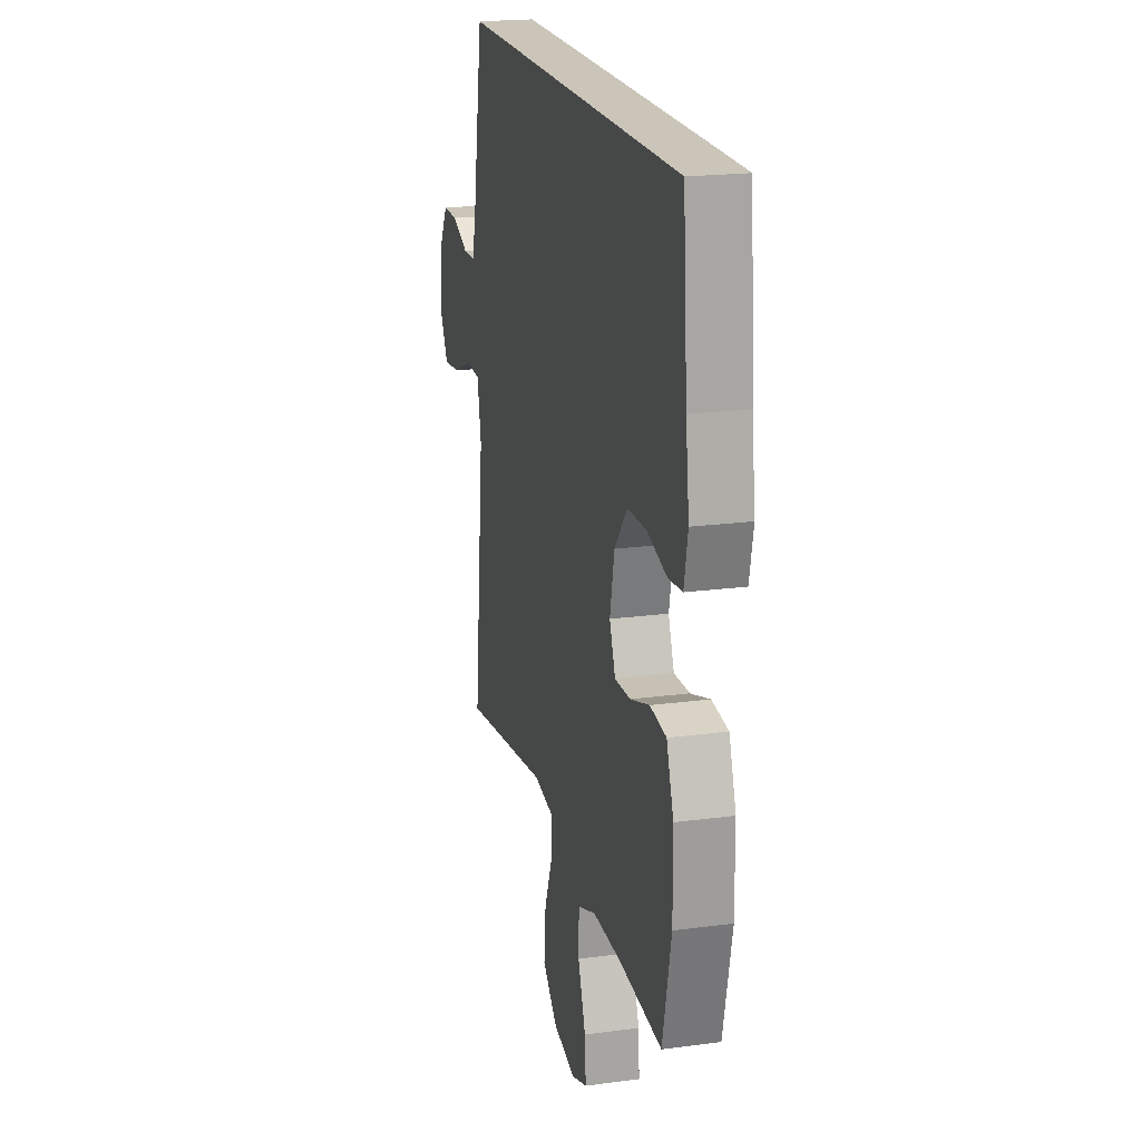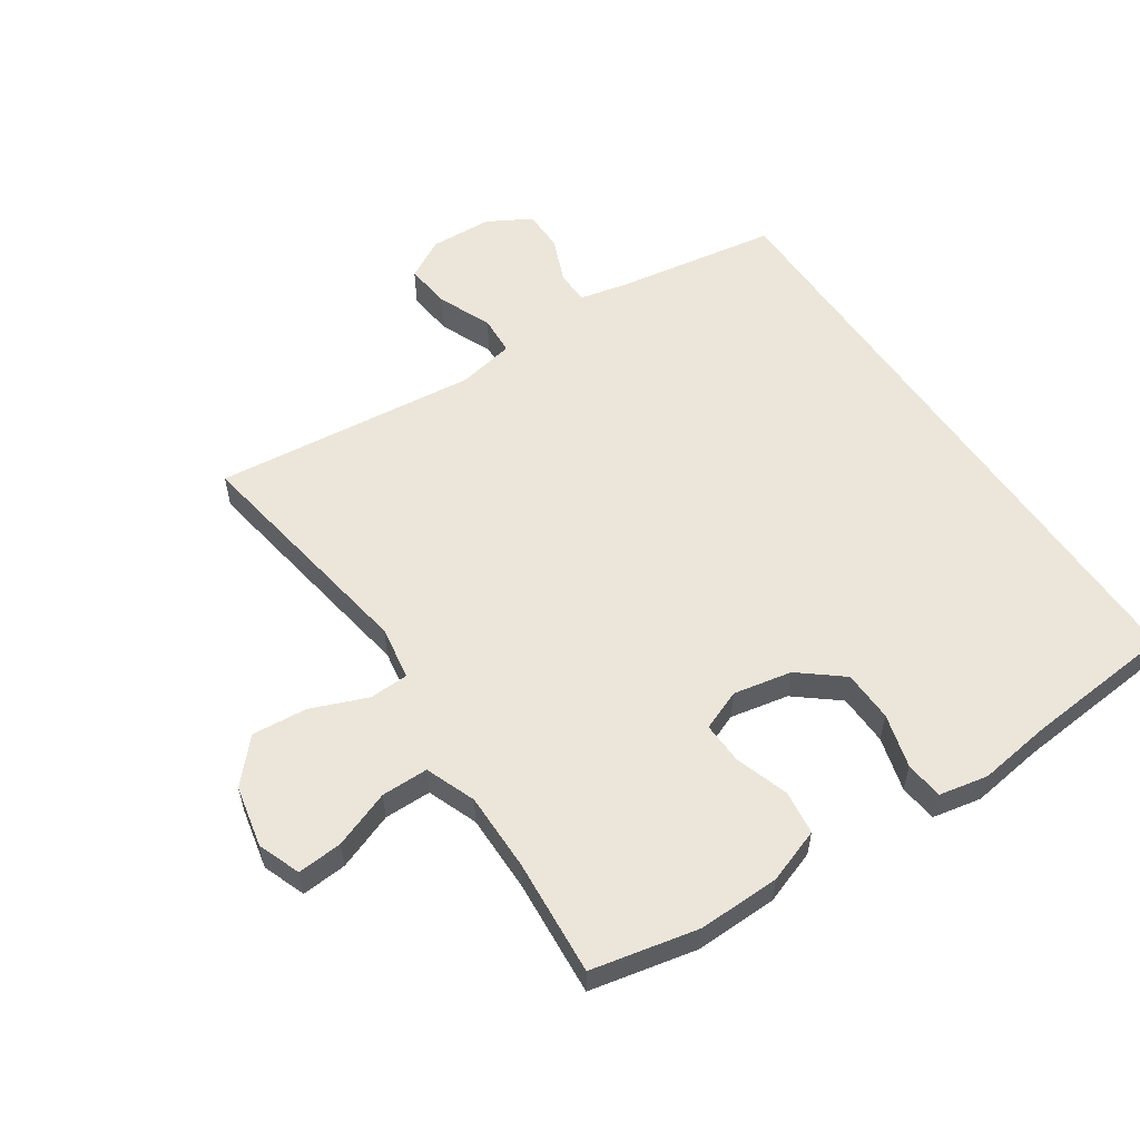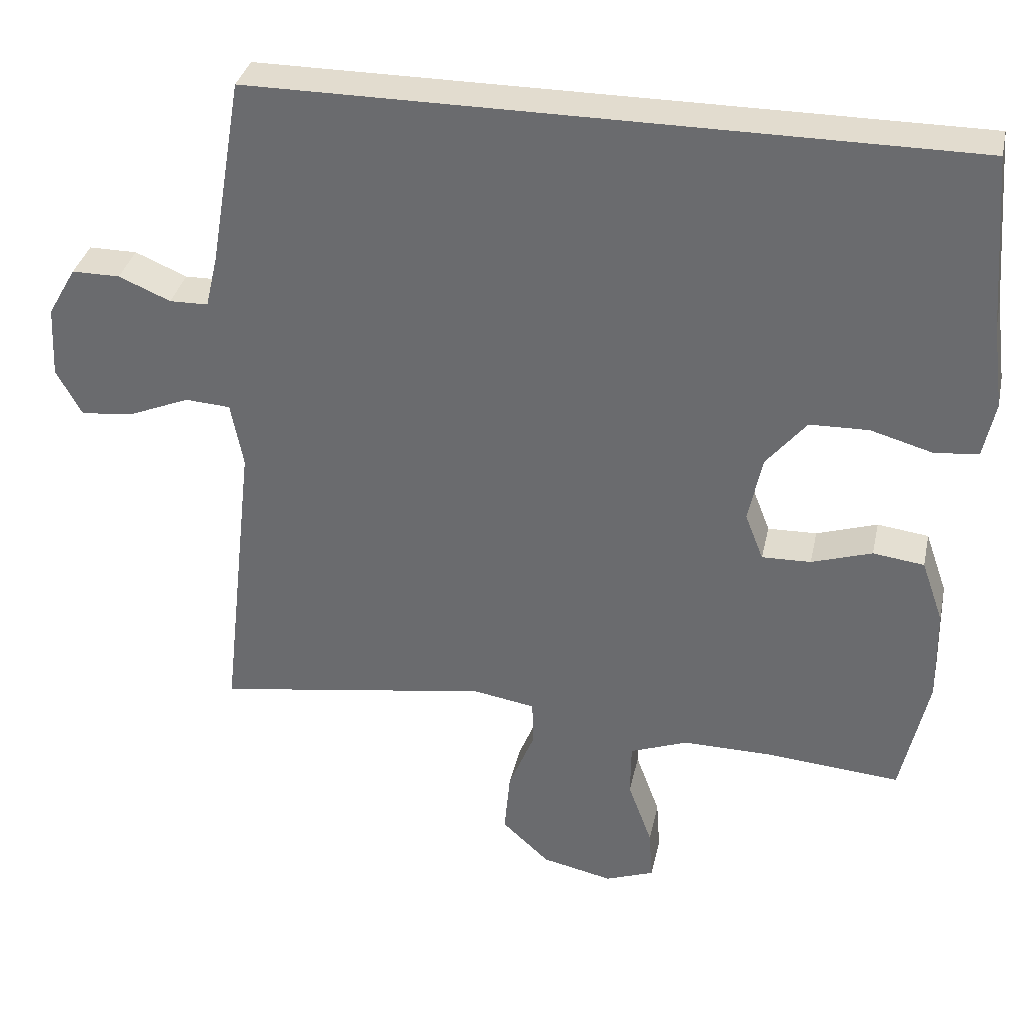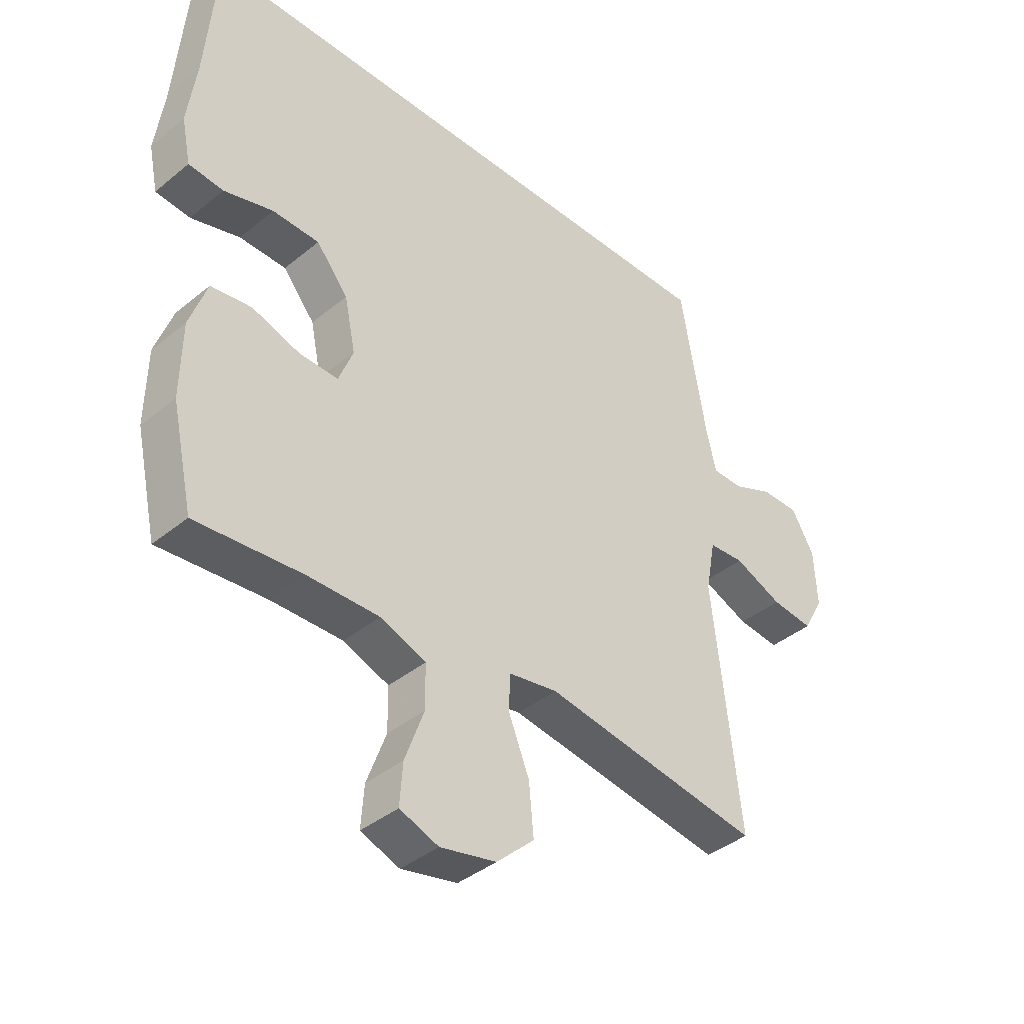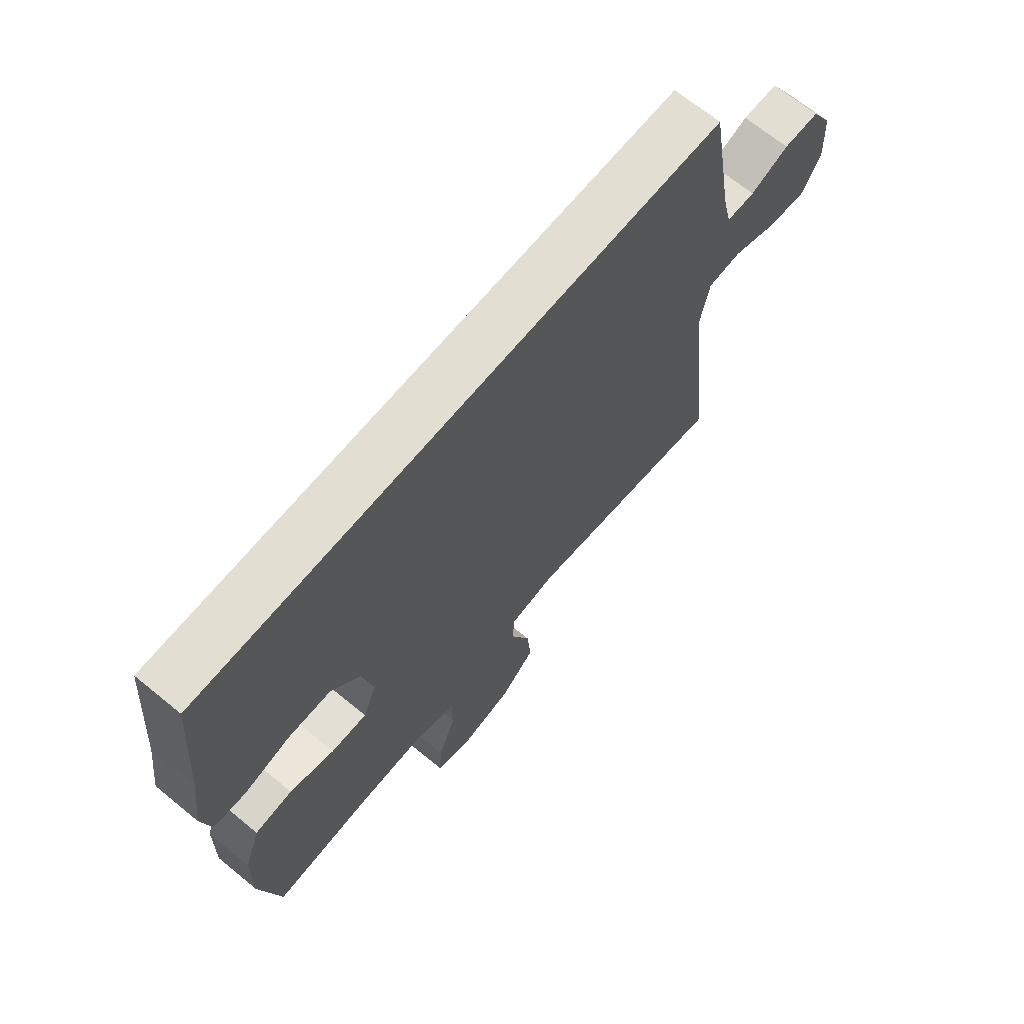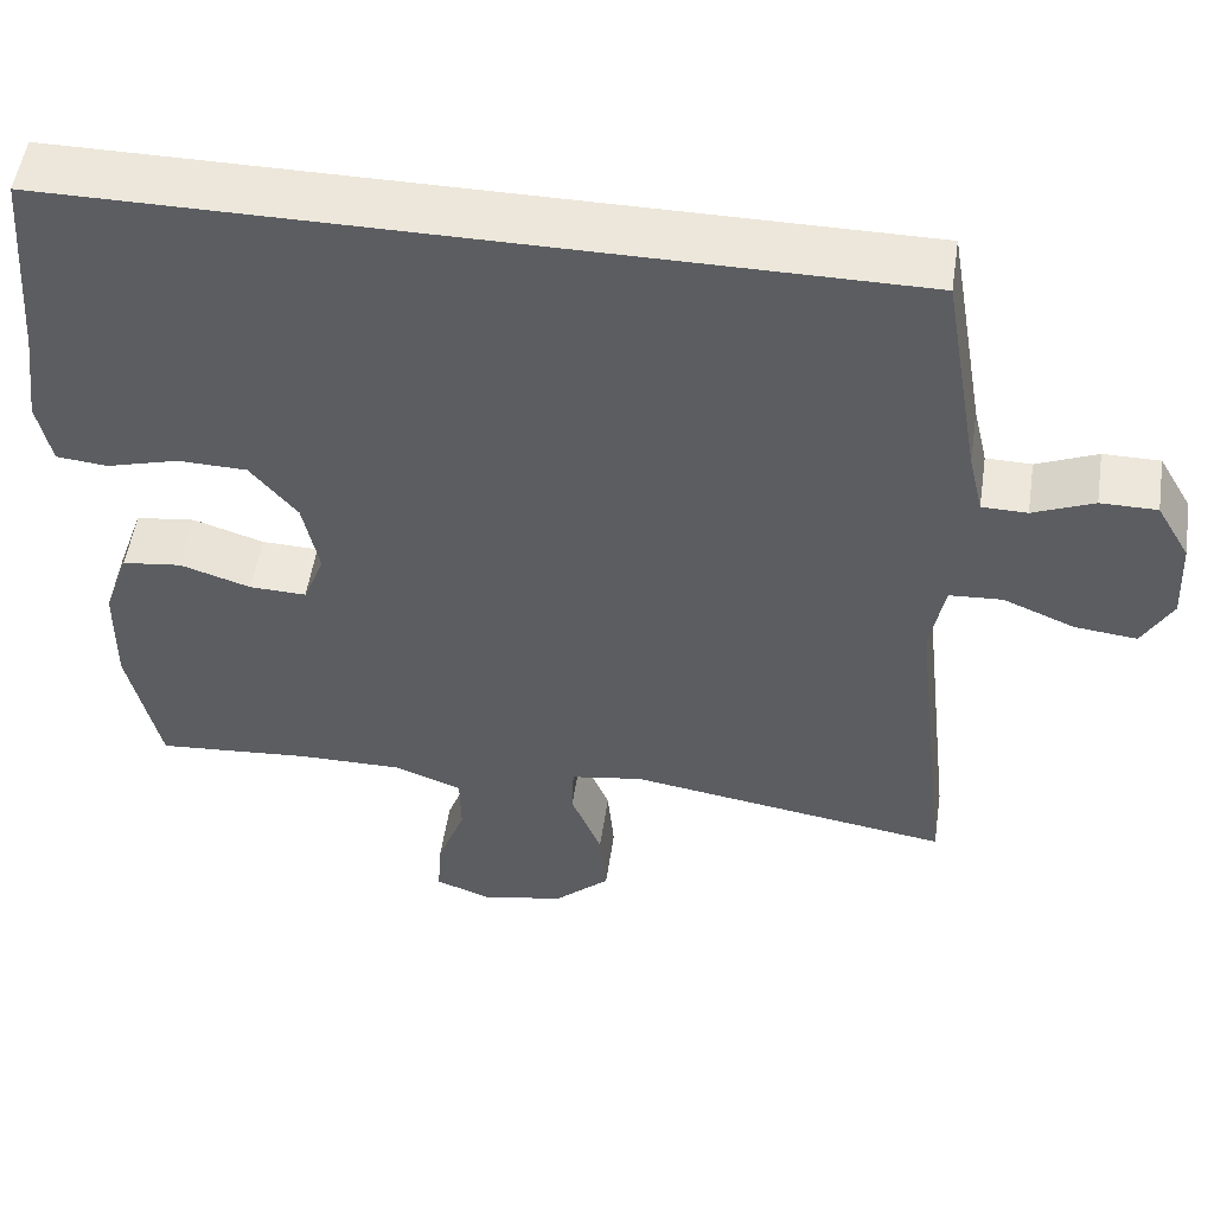
<metadata>
{"format":"obj","ext":"obj","renderer":"f3d","projection":"perspective","resolution":1024,"background":"white","views":[{"elev":20.3,"azim":-103.7,"up":"+Z"},{"elev":56.6,"azim":-124.2,"up":"+Y"},{"elev":34.6,"azim":-167.9,"up":"+Z"},{"elev":-39.6,"azim":-44.6,"up":"+Z"},{"elev":67.9,"azim":-50.6,"up":"+Z"},{"elev":52.7,"azim":8.5,"up":"+Z"}]}
</metadata>
<code>
v 0.429 0.07 0.5
v 0.473 0.07 0.242
v 0.49 0.07 0.169
v 0.543 0.07 0.168
v 0.614 0.07 0.198
v 0.68 0.07 0.198
v 0.719 0.07 0.13
v 0.724 0.07 0.032
v 0.689 0.07 -0.032
v 0.616 0.07 -0.024
v 0.532 0.07 0.011
v 0.47 0.07 0.007
v 0.453 0.07 -0.083
v 0.5 0.07 -0.5
v 0.121 0.07 -0.441
v 0.036 0.07 -0.455
v 0.034 0.07 -0.517
v 0.07 0.07 -0.606
v 0.078 0.07 -0.693
v 0.013 0.07 -0.753
v -0.084 0.07 -0.774
v -0.151 0.07 -0.749
v -0.146 0.07 -0.678
v -0.113 0.07 -0.588
v -0.114 0.07 -0.514
v -0.193 0.07 -0.484
v -0.316 0.07 -0.485
v -0.5 0.07 -0.5
v -0.537 0.07 -0.332
v -0.535 0.07 -0.203
v -0.505 0.07 -0.117
v -0.435 0.07 -0.108
v -0.352 0.07 -0.135
v -0.285 0.07 -0.137
v -0.26 0.07 -0.073
v -0.279 0.07 0.019
v -0.334 0.07 0.086
v -0.415 0.07 0.088
v -0.5 0.07 0.064
v -0.56 0.07 0.07
v -0.576 0.07 0.147
v -0.561 0.07 0.262
v -0.542 0.07 0.5
v 0.429 0 0.5
v 0.473 0 0.242
v 0.49 0 0.169
v 0.543 0 0.168
v 0.614 0 0.198
v 0.68 0 0.198
v 0.719 0 0.13
v 0.724 0 0.032
v 0.689 0 -0.032
v 0.616 0 -0.024
v 0.532 0 0.011
v 0.47 0 0.007
v 0.453 0 -0.083
v 0.5 0 -0.5
v 0.121 0 -0.441
v 0.036 0 -0.455
v 0.034 0 -0.517
v 0.07 0 -0.606
v 0.078 0 -0.693
v 0.013 0 -0.753
v -0.084 0 -0.774
v -0.151 0 -0.749
v -0.146 0 -0.678
v -0.113 0 -0.588
v -0.114 0 -0.514
v -0.193 0 -0.484
v -0.316 0 -0.485
v -0.5 0 -0.5
v -0.537 0 -0.332
v -0.535 0 -0.203
v -0.505 0 -0.117
v -0.435 0 -0.108
v -0.352 0 -0.135
v -0.285 0 -0.137
v -0.26 0 -0.073
v -0.279 0 0.019
v -0.334 0 0.086
v -0.415 0 0.088
v -0.5 0 0.064
v -0.56 0 0.07
v -0.576 0 0.147
v -0.561 0 0.262
v -0.542 0 0.5
f 42 43 1 2
f 40 41 42
f 39 40 42
f 38 39 42
f 42 2 3
f 38 42 3
f 37 38 3
f 36 37 3 4
f 35 36 4
f 34 35 4
f 31 32 33
f 30 31 33
f 29 30 33
f 28 29 33
f 27 28 33
f 26 27 33 34
f 25 26 34 4
f 22 23 24
f 21 22 24
f 20 21 24
f 19 20 24
f 18 19 24
f 17 18 24
f 16 17 24 25
f 13 14 15
f 12 13 15 16
f 9 10 11
f 8 9 11
f 7 8 11
f 6 7 11
f 5 6 11
f 4 5 11
f 4 11 12
f 4 12 16 25
f 45 44 86 85
f 85 84 83
f 85 83 82
f 85 82 81
f 46 45 85
f 46 85 81
f 46 81 80
f 47 46 80 79
f 47 79 78
f 47 78 77
f 76 75 74
f 76 74 73
f 76 73 72
f 76 72 71
f 76 71 70
f 77 76 70 69
f 47 77 69 68
f 67 66 65
f 67 65 64
f 67 64 63
f 67 63 62
f 67 62 61
f 67 61 60
f 68 67 60 59
f 58 57 56
f 59 58 56 55
f 54 53 52
f 54 52 51
f 54 51 50
f 54 50 49
f 54 49 48
f 54 48 47
f 55 54 47
f 68 59 55 47
f 1 44 45 2
f 2 45 46 3
f 3 46 47 4
f 4 47 48 5
f 5 48 49 6
f 6 49 50 7
f 7 50 51 8
f 8 51 52 9
f 9 52 53 10
f 10 53 54 11
f 11 54 55 12
f 12 55 56 13
f 13 56 57 14
f 14 57 58 15
f 15 58 59 16
f 16 59 60 17
f 17 60 61 18
f 18 61 62 19
f 19 62 63 20
f 20 63 64 21
f 21 64 65 22
f 22 65 66 23
f 23 66 67 24
f 24 67 68 25
f 25 68 69 26
f 26 69 70 27
f 27 70 71 28
f 28 71 72 29
f 29 72 73 30
f 30 73 74 31
f 31 74 75 32
f 32 75 76 33
f 33 76 77 34
f 34 77 78 35
f 35 78 79 36
f 36 79 80 37
f 37 80 81 38
f 38 81 82 39
f 39 82 83 40
f 40 83 84 41
f 41 84 85 42
f 42 85 86 43
f 43 86 44 1

</code>
